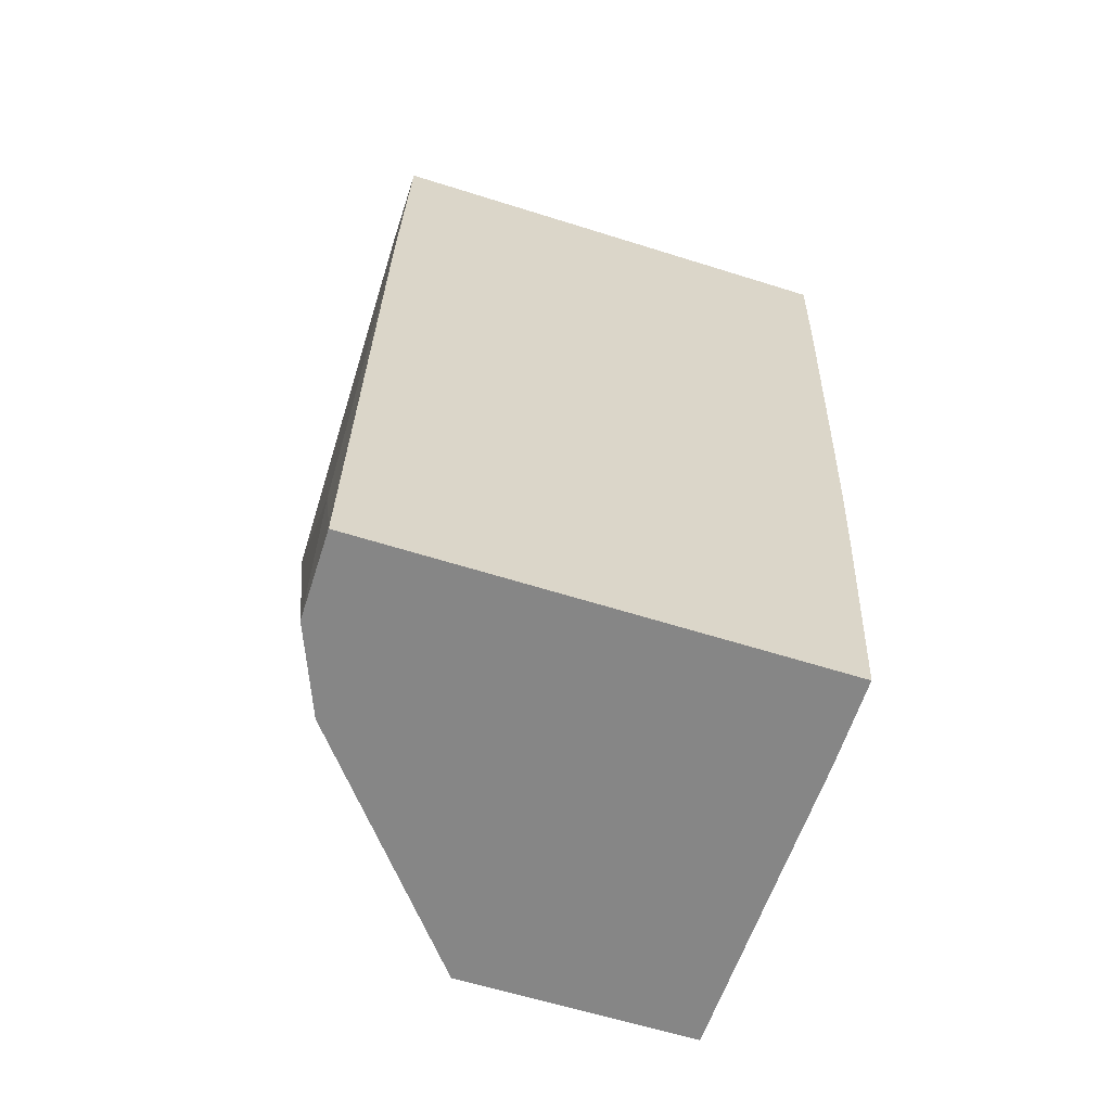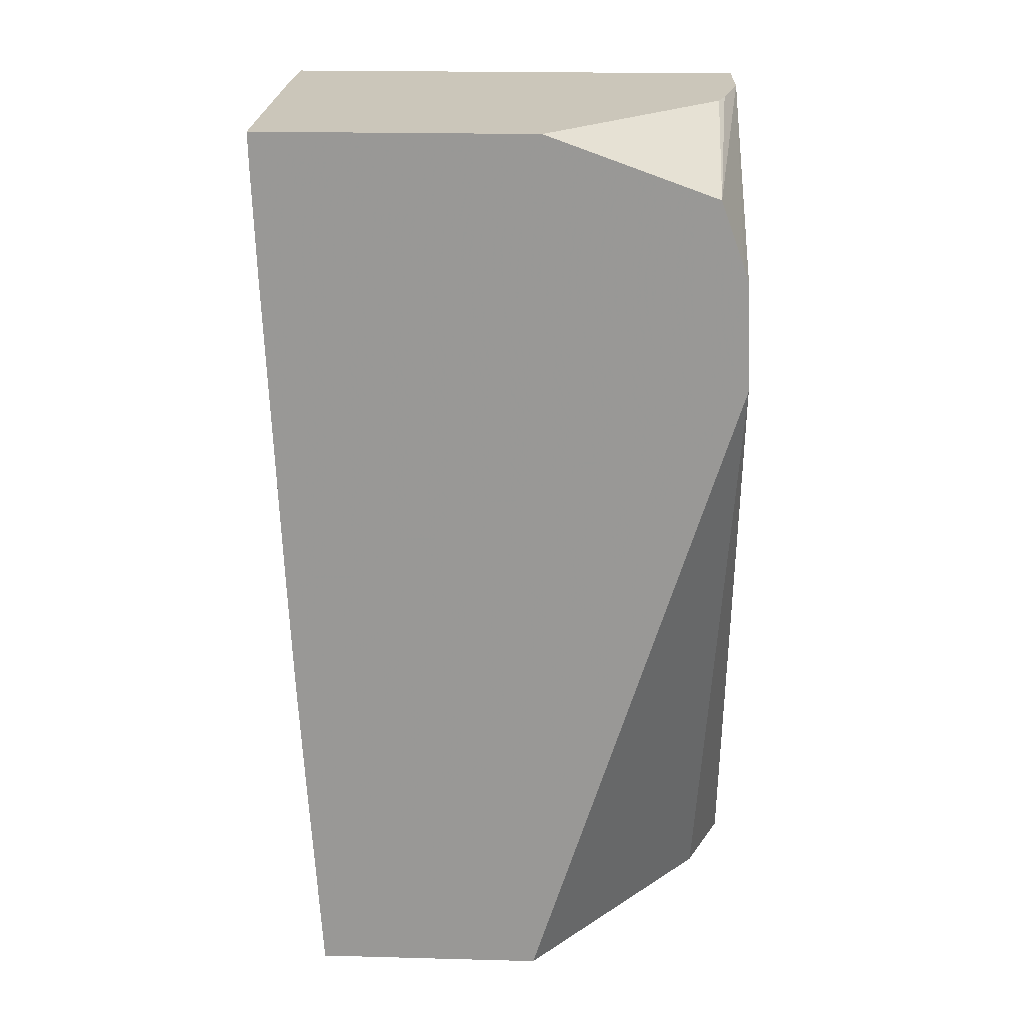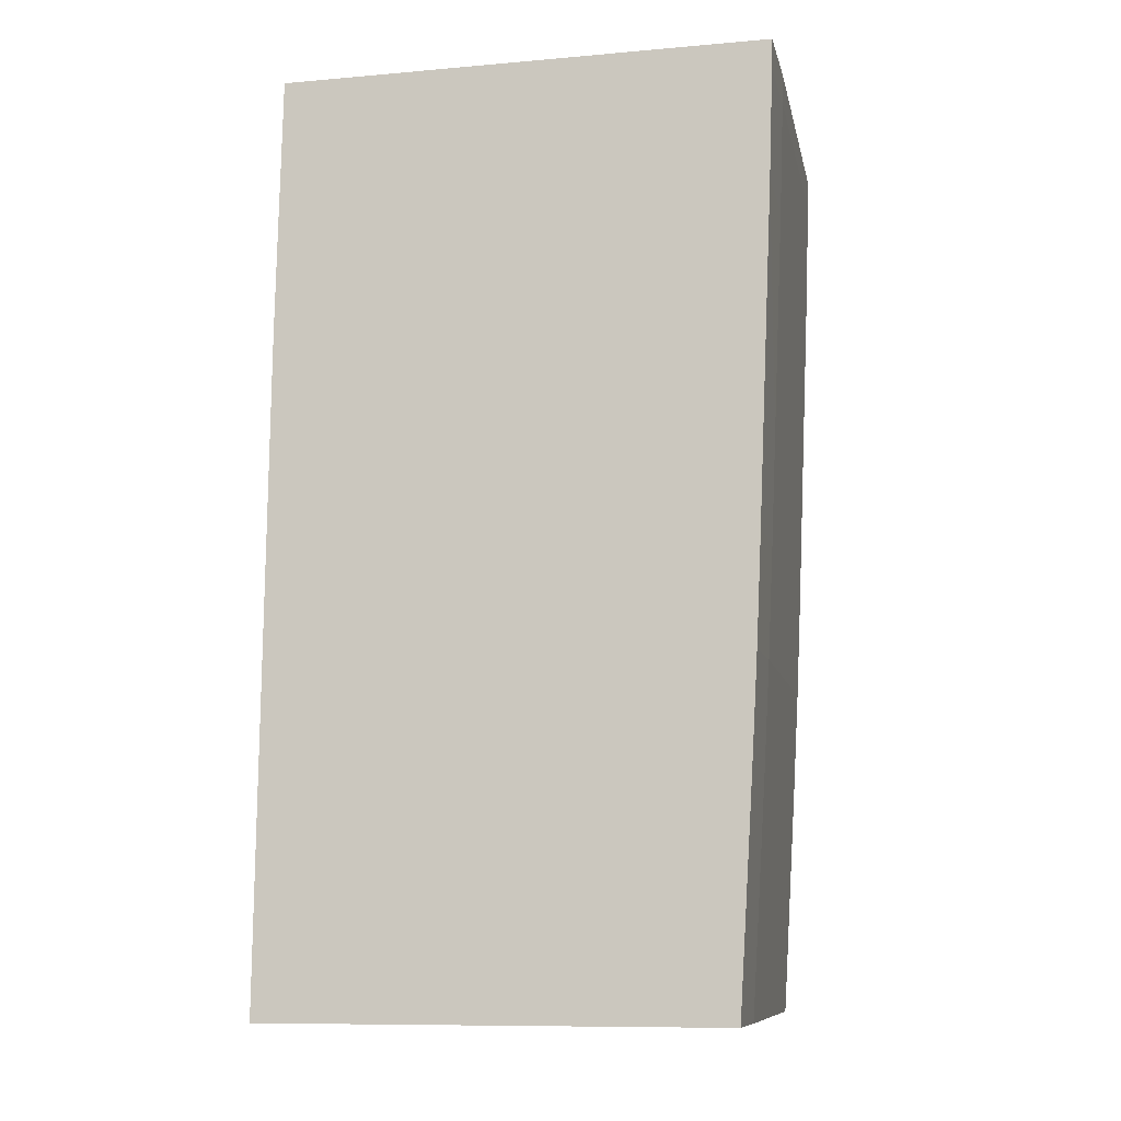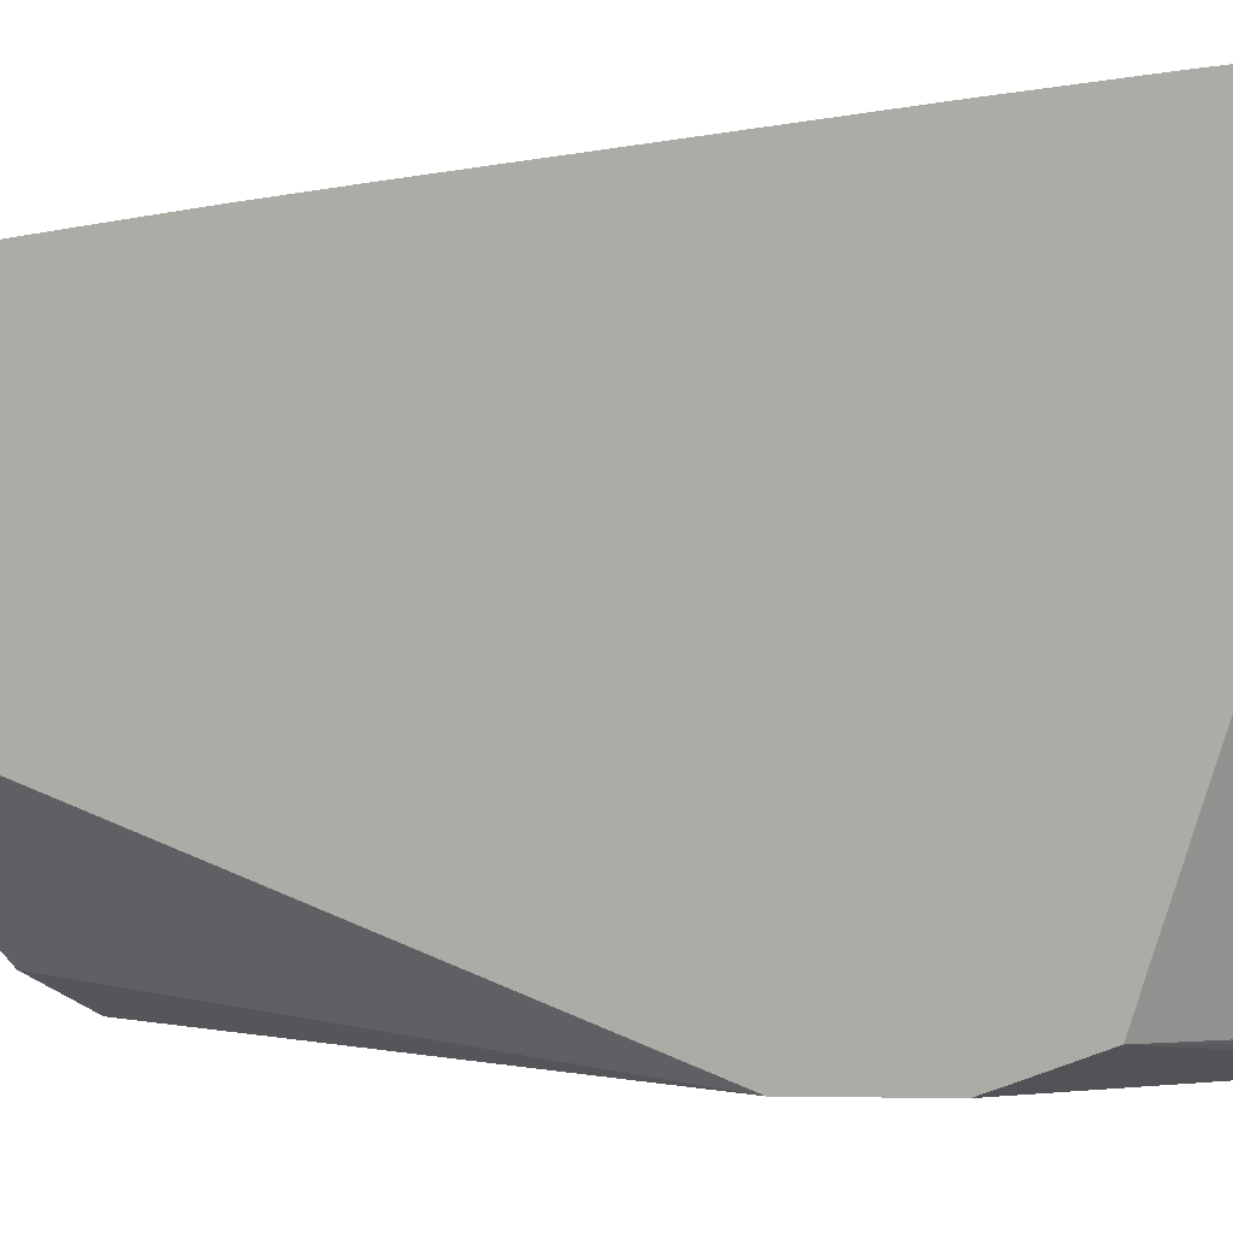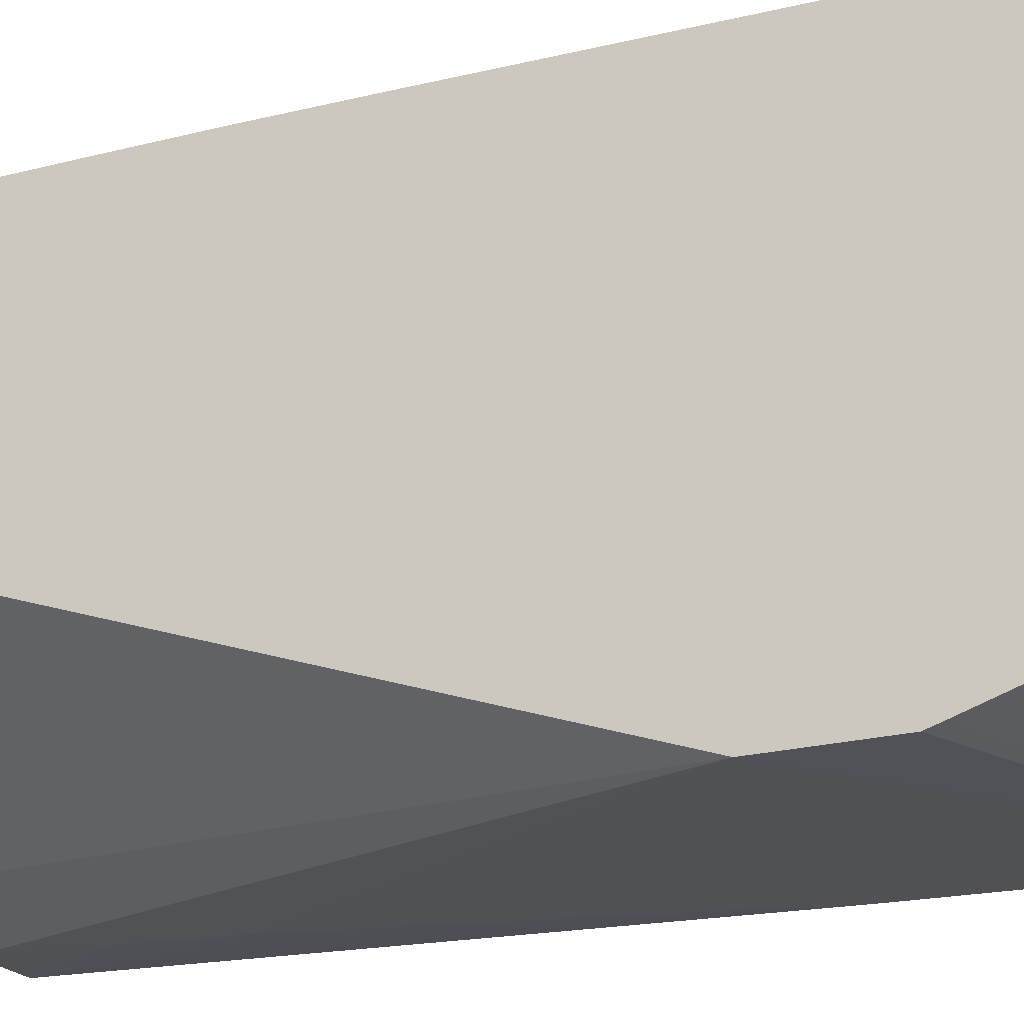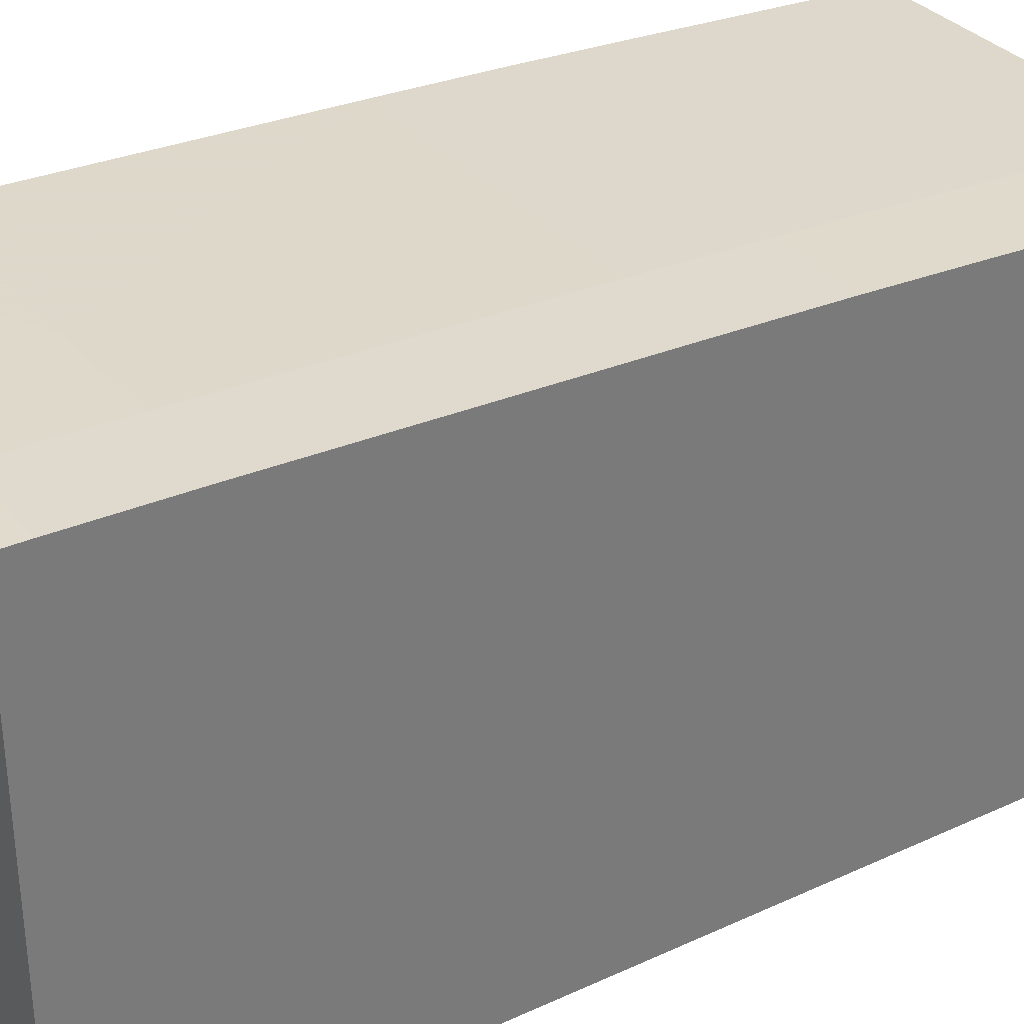
<metadata>
{"format":"obj","ext":"obj","renderer":"f3d","projection":"perspective","resolution":1024,"background":"white","views":[{"elev":-62.2,"azim":72.3,"up":"+Z"},{"elev":21.1,"azim":-87.3,"up":"+Z"},{"elev":-10.0,"azim":102.6,"up":"+Z"},{"elev":-1.6,"azim":-58.5,"up":"+Y"},{"elev":-19.7,"azim":-70.0,"up":"+Y"},{"elev":33.7,"azim":57.3,"up":"+Y"}]}
</metadata>
<code>
v -0.0006944 0.02837 0.05383
v -0.0006944 0.02837 0.05226
v -0.0004799 0.02837 0.05226
v 0.0004981 0.02838 0.05226
v -0.0006944 0.02837 0.05534
v -0.004938 0.02848 0.06137
v -0.001869 0.02885 0.05226
v 0.0004981 0.03461 0.05226
v 0.0004981 0.02847 0.06105
v 0.0004981 0.02847 0.06137
v -0.0006944 0.0285 0.06288
v -0.00371 0.02847 0.06137
v -0.0006944 0.02853 0.06479
v -0.004938 0.02849 0.06165
v -0.004938 0.03134 0.05226
v -0.0006374 0.03461 0.05226
v 0.0004981 0.03461 0.05232
v 0.0004981 0.0285 0.06288
v 0.0004981 0.02854 0.06479
v -0.00182 0.02876 0.06479
v -0.004938 0.02893 0.06395
v -0.004938 0.02861 0.06308
v -0.004938 0.02854 0.06288
v -0.004938 0.03452 0.05226
v -0.0006944 0.03461 0.05232
v -0.0006944 0.03461 0.05226
v 0.0004981 0.03463 0.05264
v 0.0004981 0.03521 0.06479
v -0.002132 0.02886 0.06479
v -0.004938 0.02914 0.06403
v -0.004938 0.03452 0.05232
v -0.0006944 0.0348 0.05534
v 0.0004981 0.03472 0.05414
v 0.0004981 0.0352 0.06438
v -0.0006944 0.03519 0.06438
v -0.0006944 0.0352 0.06479
v -0.004938 0.03127 0.06479
v -0.004938 0.0347 0.05534
v -0.0006944 0.03488 0.05684
v 0.0004981 0.03488 0.05684
v 0.0004981 0.03481 0.05565
v 0.0004981 0.0348 0.05534
v 0.0004981 0.03514 0.06288
v -0.004938 0.03509 0.06438
v -0.002608 0.03516 0.06479
v -0.0006944 0.03514 0.06288
v -0.002202 0.03511 0.06288
v -0.004938 0.0351 0.06479
v -0.004938 0.03477 0.05656
v -0.004938 0.03478 0.05684
v -0.0006944 0.03495 0.05835
v 0.0004981 0.03495 0.05835
v 0.0004981 0.03508 0.06137
v -0.0006944 0.03501 0.05986
v -0.004938 0.03504 0.06288
v -0.004938 0.03485 0.05835
v -0.004938 0.03484 0.05807
f 1 2 3
f 1 3 4
f 1 4 5
f 1 5 6
f 1 6 2
f 2 7 15
f 2 15 24
f 2 24 26
f 2 26 16
f 2 16 8
f 2 8 4
f 2 4 3
f 2 6 7
f 4 8 17
f 4 17 27
f 4 27 33
f 4 33 42
f 4 42 41
f 4 41 40
f 4 40 52
f 4 52 53
f 4 53 43
f 4 43 34
f 4 34 28
f 4 28 19
f 4 19 18
f 4 18 10
f 4 10 9
f 4 9 5
f 5 9 10
f 5 10 11
f 5 11 12
f 5 12 6
f 6 12 13
f 6 13 14
f 6 14 23
f 6 23 22
f 6 22 21
f 6 21 30
f 6 30 37
f 6 37 48
f 6 48 44
f 6 44 55
f 6 55 56
f 6 56 57
f 6 57 50
f 6 50 49
f 6 49 38
f 6 38 31
f 6 31 24
f 6 24 15
f 6 15 7
f 8 16 17
f 10 18 13
f 10 13 11
f 11 13 12
f 13 19 28
f 13 28 36
f 13 36 45
f 13 45 48
f 13 48 37
f 13 37 29
f 13 29 20
f 13 20 21
f 13 21 22
f 13 22 23
f 13 23 14
f 13 18 19
f 16 25 17
f 16 26 25
f 17 25 27
f 20 29 21
f 21 29 30
f 24 31 25
f 24 25 26
f 25 31 32
f 25 32 33
f 25 33 27
f 28 34 35
f 28 35 36
f 29 37 30
f 31 38 32
f 32 38 39
f 32 39 40
f 32 40 41
f 32 41 42
f 32 42 33
f 34 43 46
f 34 46 35
f 35 44 45
f 35 45 36
f 35 46 47
f 35 47 44
f 38 49 39
f 39 49 50
f 39 50 51
f 39 51 52
f 39 52 40
f 43 53 54
f 43 54 46
f 44 48 45
f 44 47 55
f 46 54 56
f 46 56 47
f 47 56 55
f 50 57 51
f 51 57 56
f 51 56 54
f 51 54 53
f 51 53 52

</code>
